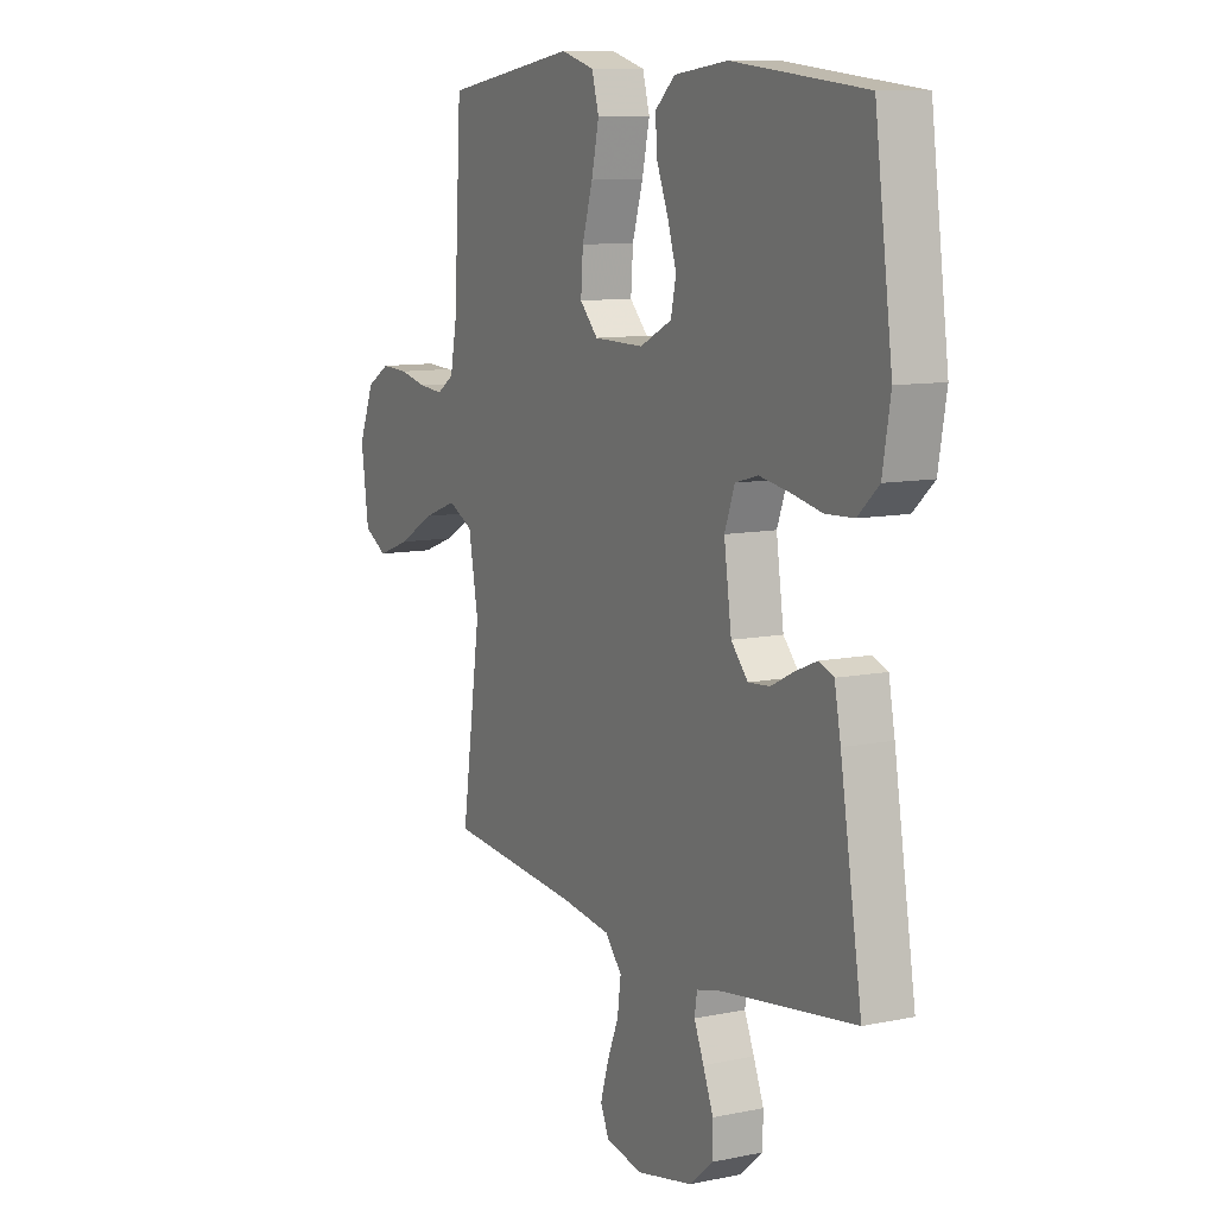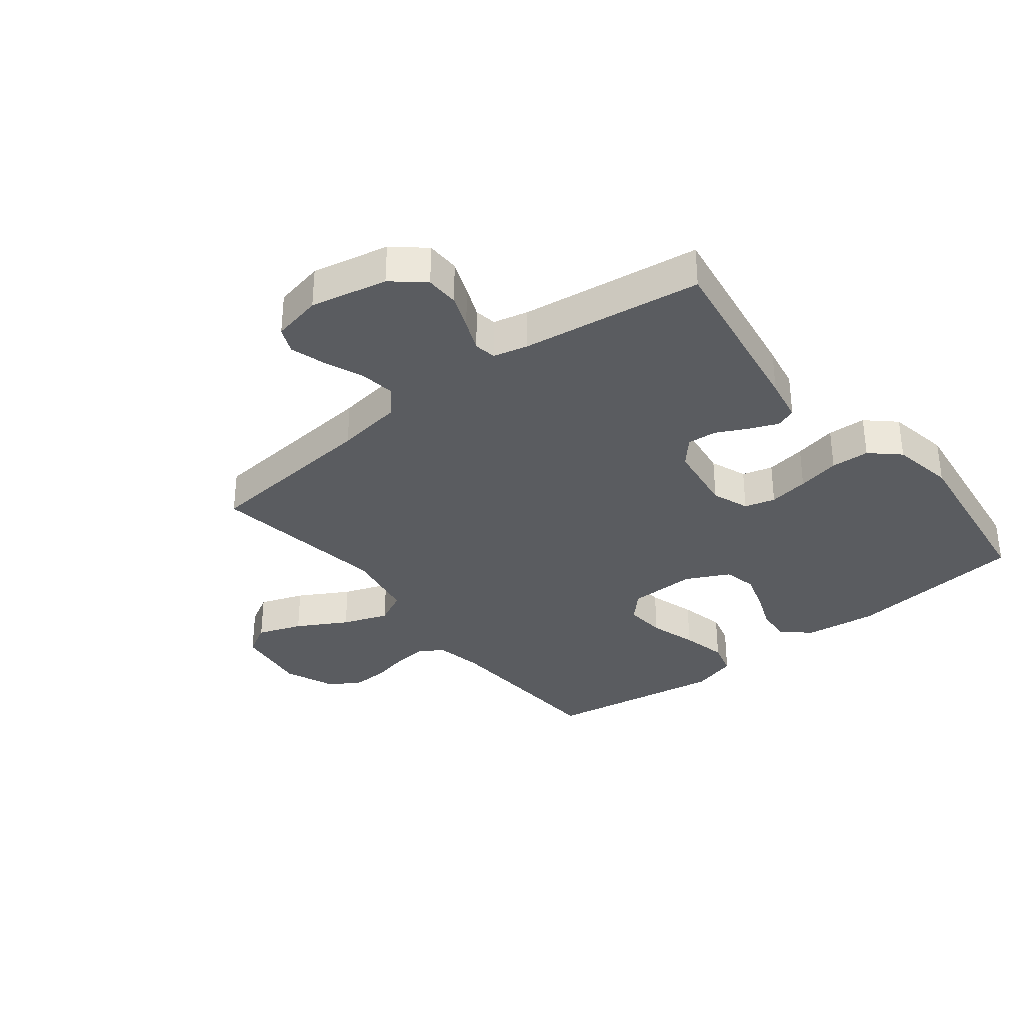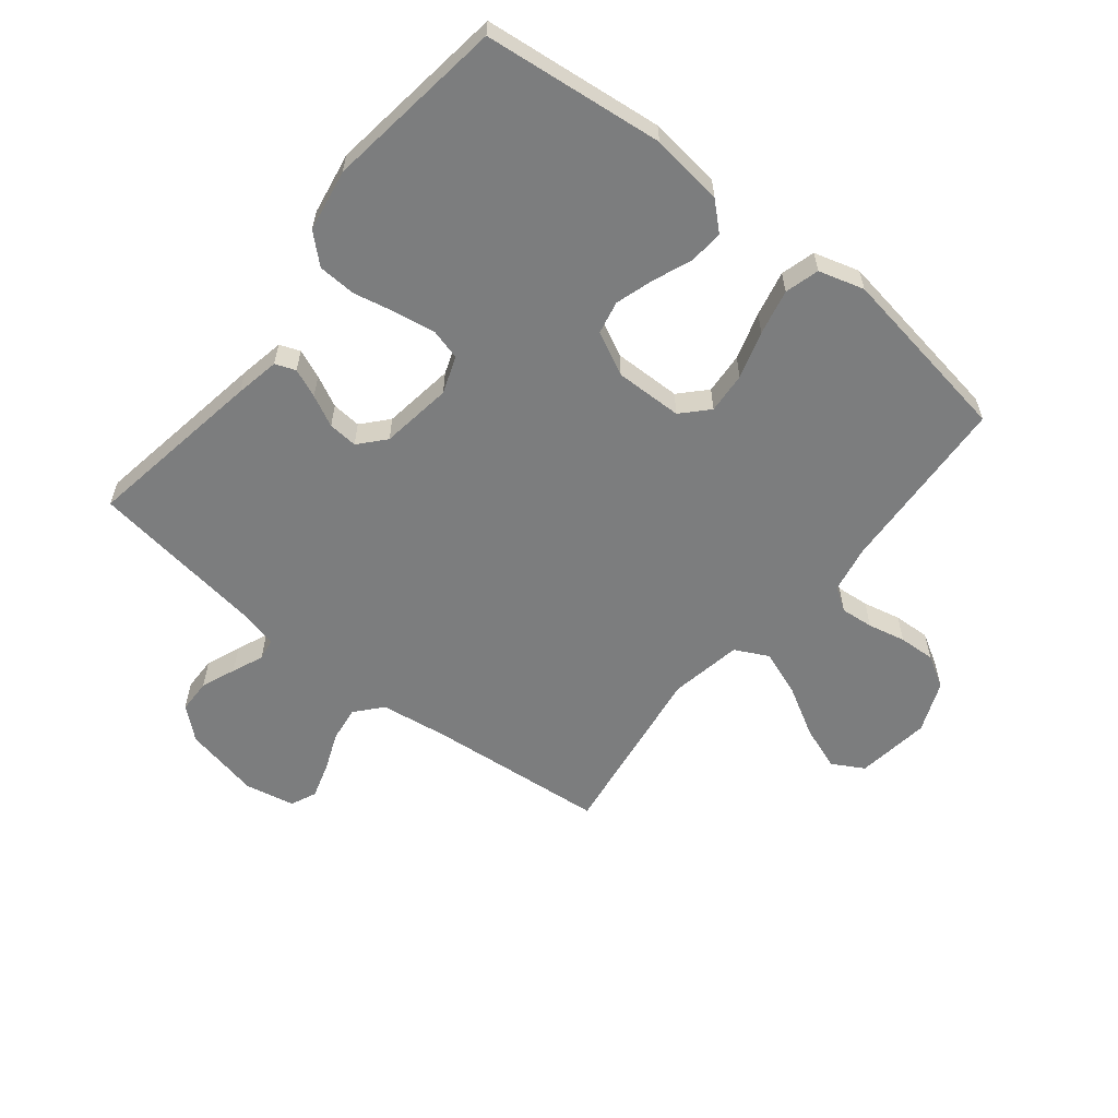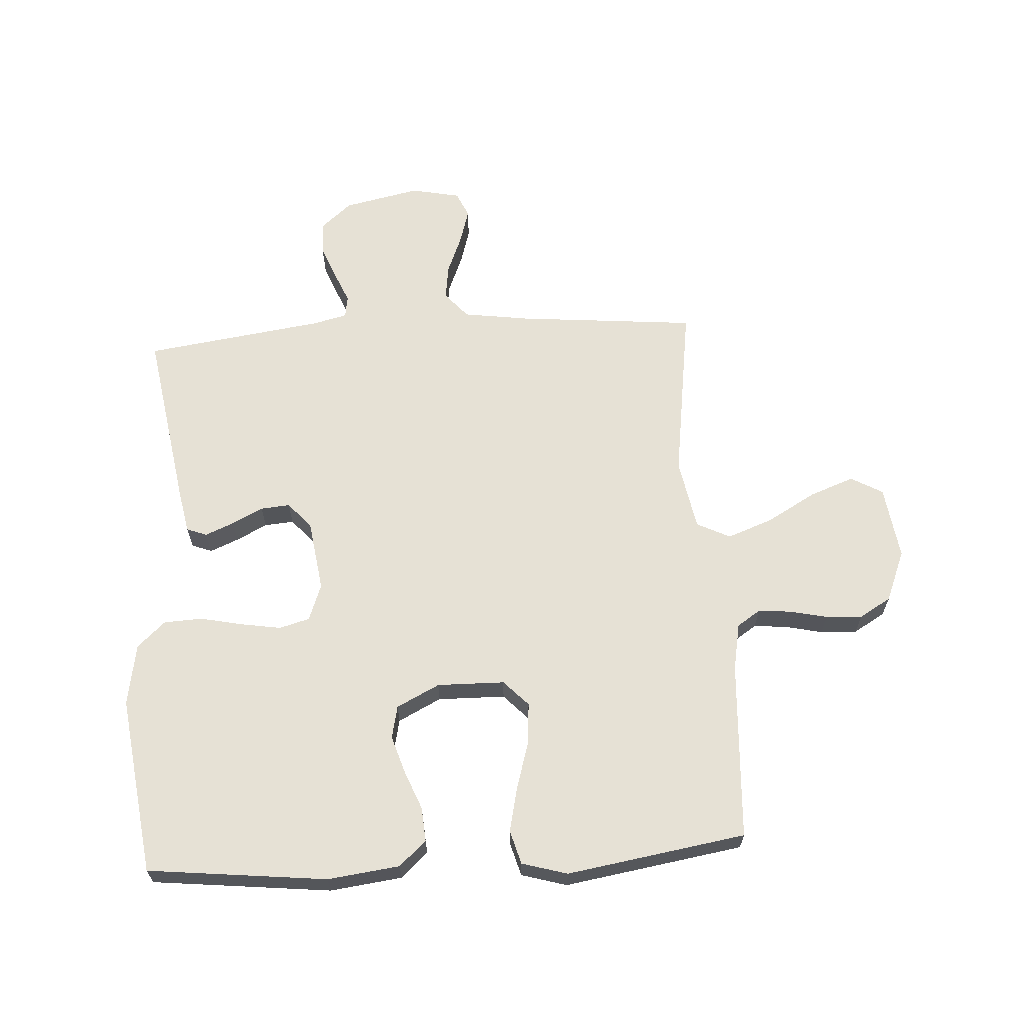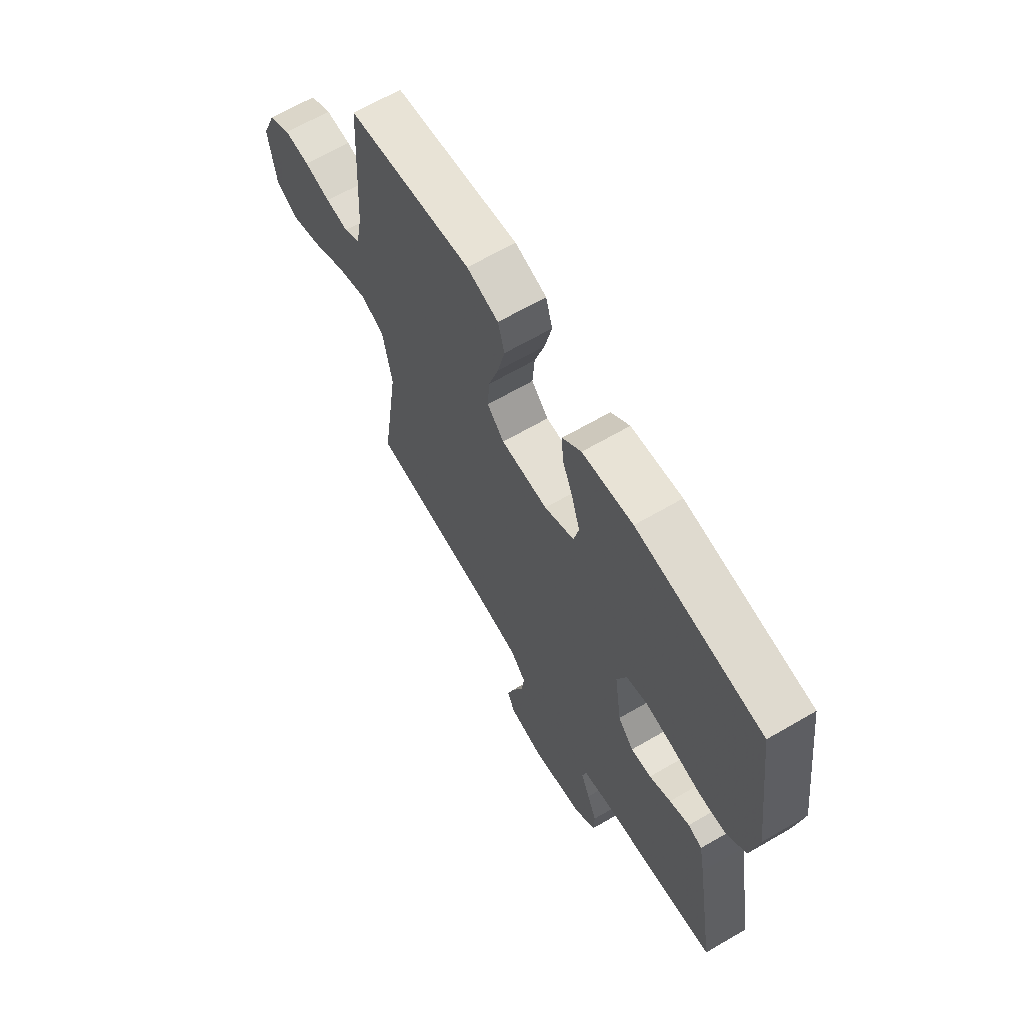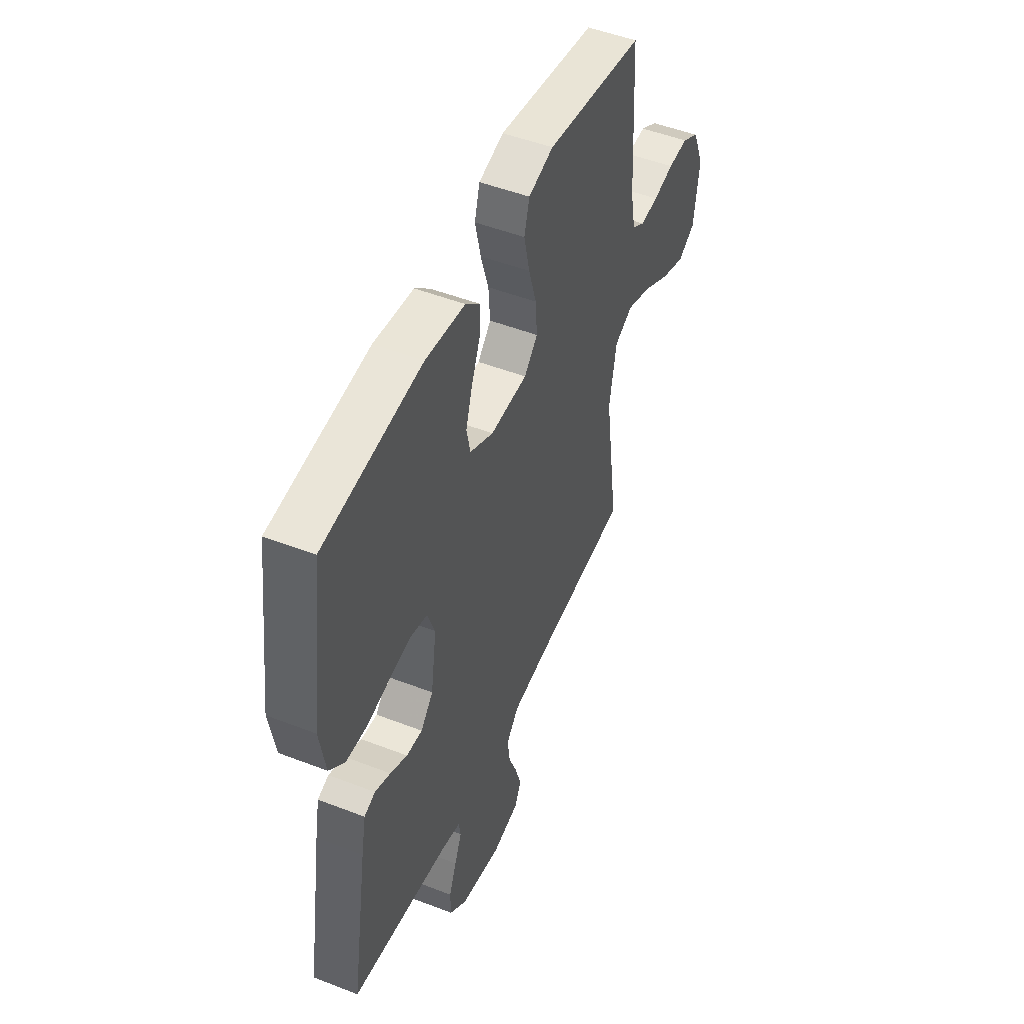
<metadata>
{"format":"obj","ext":"obj","renderer":"f3d","projection":"perspective","resolution":1024,"background":"white","views":[{"elev":9.8,"azim":-118.1,"up":"+Z"},{"elev":-33.7,"azim":-141.6,"up":"+Y"},{"elev":-59.0,"azim":-38.7,"up":"+Y"},{"elev":64.3,"azim":-3.5,"up":"+Y"},{"elev":65.9,"azim":-120.3,"up":"+Z"},{"elev":49.6,"azim":-66.8,"up":"+Z"}]}
</metadata>
<code>
v 0.5 0.07 -0.5
v 0.2 0.07 -0.528
v 0.088 0.07 -0.544
v 0.05 0.07 -0.588
v 0.058 0.07 -0.647
v 0.084 0.07 -0.711
v 0.102 0.07 -0.771
v 0.083 0.07 -0.814
v 0 0.07 -0.831
v -0.128 0.07 -0.804
v -0.18 0.07 -0.759
v -0.181 0.07 -0.703
v -0.158 0.07 -0.645
v -0.136 0.07 -0.593
v -0.142 0.07 -0.556
v -0.2 0.07 -0.542
v -0.5 0.07 -0.5
v -0.451 0.07 -0.2
v -0.437 0.07 -0.126
v -0.403 0.07 -0.113
v -0.355 0.07 -0.133
v -0.303 0.07 -0.159
v -0.254 0.07 -0.163
v -0.216 0.07 -0.12
v -0.199 0.07 0
v -0.222 0.07 0.062
v -0.273 0.07 0.076
v -0.34 0.07 0.065
v -0.411 0.07 0.05
v -0.475 0.07 0.053
v -0.522 0.07 0.096
v -0.54 0.07 0.2
v -0.5 0.07 0.5
v -0.2 0.07 0.533
v -0.079 0.07 0.518
v -0.034 0.07 0.477
v -0.038 0.07 0.42
v -0.064 0.07 0.355
v -0.084 0.07 0.291
v -0.072 0.07 0.236
v 0 0.07 0.2
v 0.113 0.07 0.202
v 0.154 0.07 0.245
v 0.149 0.07 0.314
v 0.125 0.07 0.393
v 0.108 0.07 0.469
v 0.124 0.07 0.526
v 0.2 0.07 0.548
v 0.5 0.07 0.5
v 0.517 0.07 0.2
v 0.532 0.07 0.121
v 0.571 0.07 0.095
v 0.626 0.07 0.1
v 0.689 0.07 0.114
v 0.75 0.07 0.117
v 0.803 0.07 0.086
v 0.838 0.07 0
v 0.821 0.07 -0.124
v 0.768 0.07 -0.154
v 0.694 0.07 -0.127
v 0.611 0.07 -0.08
v 0.535 0.07 -0.052
v 0.479 0.07 -0.08
v 0.457 0.07 -0.2
v 0.5 0 -0.5
v 0.2 0 -0.528
v 0.088 0 -0.544
v 0.05 0 -0.588
v 0.058 0 -0.647
v 0.084 0 -0.711
v 0.102 0 -0.771
v 0.083 0 -0.814
v 0 0 -0.831
v -0.128 0 -0.804
v -0.18 0 -0.759
v -0.181 0 -0.703
v -0.158 0 -0.645
v -0.136 0 -0.593
v -0.142 0 -0.556
v -0.2 0 -0.542
v -0.5 0 -0.5
v -0.451 0 -0.2
v -0.437 0 -0.126
v -0.403 0 -0.113
v -0.355 0 -0.133
v -0.303 0 -0.159
v -0.254 0 -0.163
v -0.216 0 -0.12
v -0.199 0 0
v -0.222 0 0.062
v -0.273 0 0.076
v -0.34 0 0.065
v -0.411 0 0.05
v -0.475 0 0.053
v -0.522 0 0.096
v -0.54 0 0.2
v -0.5 0 0.5
v -0.2 0 0.533
v -0.079 0 0.518
v -0.034 0 0.477
v -0.038 0 0.42
v -0.064 0 0.355
v -0.084 0 0.291
v -0.072 0 0.236
v 0 0 0.2
v 0.113 0 0.202
v 0.154 0 0.245
v 0.149 0 0.314
v 0.125 0 0.393
v 0.108 0 0.469
v 0.124 0 0.526
v 0.2 0 0.548
v 0.5 0 0.5
v 0.517 0 0.2
v 0.532 0 0.121
v 0.571 0 0.095
v 0.626 0 0.1
v 0.689 0 0.114
v 0.75 0 0.117
v 0.803 0 0.086
v 0.838 0 0
v 0.821 0 -0.124
v 0.768 0 -0.154
v 0.694 0 -0.127
v 0.611 0 -0.08
v 0.535 0 -0.052
v 0.479 0 -0.08
v 0.457 0 -0.2
f 58 59 60 61
f 58 61 62
f 57 58 62
f 56 57 62
f 53 54 55 56
f 52 53 56 62
f 51 52 62 63
f 47 48 49 50
f 47 50 51 63
f 44 45 46 47
f 35 36 37 38
f 35 38 39
f 34 35 39
f 33 34 39 40
f 31 32 33 40
f 28 29 30 31
f 27 28 31 40
f 19 20 21 22
f 17 18 19 22
f 16 17 22 23
f 15 16 23 24
f 11 12 13 14
f 9 10 11 14
f 9 14 15
f 5 6 7 8
f 5 8 9 15
f 64 1 2
f 64 2 3
f 44 47 63 64
f 43 44 64
f 42 43 64 3
f 41 42 3 4
f 26 27 40 41
f 25 26 41 4
f 15 24 25
f 4 5 15 25
f 125 124 123 122
f 126 125 122
f 126 122 121
f 126 121 120
f 120 119 118 117
f 126 120 117 116
f 127 126 116 115
f 114 113 112 111
f 127 115 114 111
f 111 110 109 108
f 102 101 100 99
f 103 102 99
f 103 99 98
f 104 103 98 97
f 104 97 96 95
f 95 94 93 92
f 104 95 92 91
f 86 85 84 83
f 86 83 82 81
f 87 86 81 80
f 88 87 80 79
f 78 77 76 75
f 78 75 74 73
f 79 78 73
f 72 71 70 69
f 79 73 72 69
f 66 65 128
f 67 66 128
f 128 127 111 108
f 128 108 107
f 67 128 107 106
f 68 67 106 105
f 105 104 91 90
f 68 105 90 89
f 89 88 79
f 89 79 69 68
f 1 65 66 2
f 2 66 67 3
f 3 67 68 4
f 4 68 69 5
f 5 69 70 6
f 6 70 71 7
f 7 71 72 8
f 8 72 73 9
f 9 73 74 10
f 10 74 75 11
f 11 75 76 12
f 12 76 77 13
f 13 77 78 14
f 14 78 79 15
f 15 79 80 16
f 16 80 81 17
f 17 81 82 18
f 18 82 83 19
f 19 83 84 20
f 20 84 85 21
f 21 85 86 22
f 22 86 87 23
f 23 87 88 24
f 24 88 89 25
f 25 89 90 26
f 26 90 91 27
f 27 91 92 28
f 28 92 93 29
f 29 93 94 30
f 30 94 95 31
f 31 95 96 32
f 32 96 97 33
f 33 97 98 34
f 34 98 99 35
f 35 99 100 36
f 36 100 101 37
f 37 101 102 38
f 38 102 103 39
f 39 103 104 40
f 40 104 105 41
f 41 105 106 42
f 42 106 107 43
f 43 107 108 44
f 44 108 109 45
f 45 109 110 46
f 46 110 111 47
f 47 111 112 48
f 48 112 113 49
f 49 113 114 50
f 50 114 115 51
f 51 115 116 52
f 52 116 117 53
f 53 117 118 54
f 54 118 119 55
f 55 119 120 56
f 56 120 121 57
f 57 121 122 58
f 58 122 123 59
f 59 123 124 60
f 60 124 125 61
f 61 125 126 62
f 62 126 127 63
f 63 127 128 64
f 64 128 65 1

</code>
